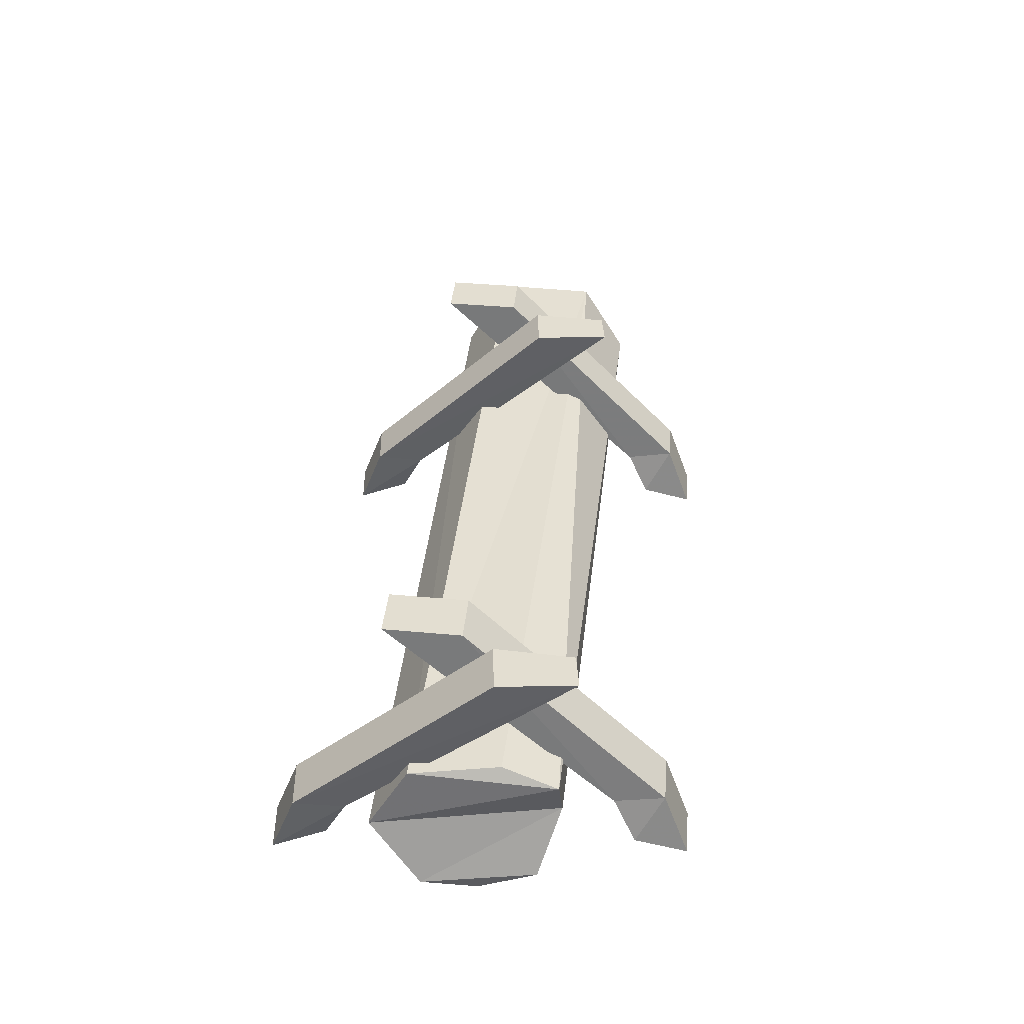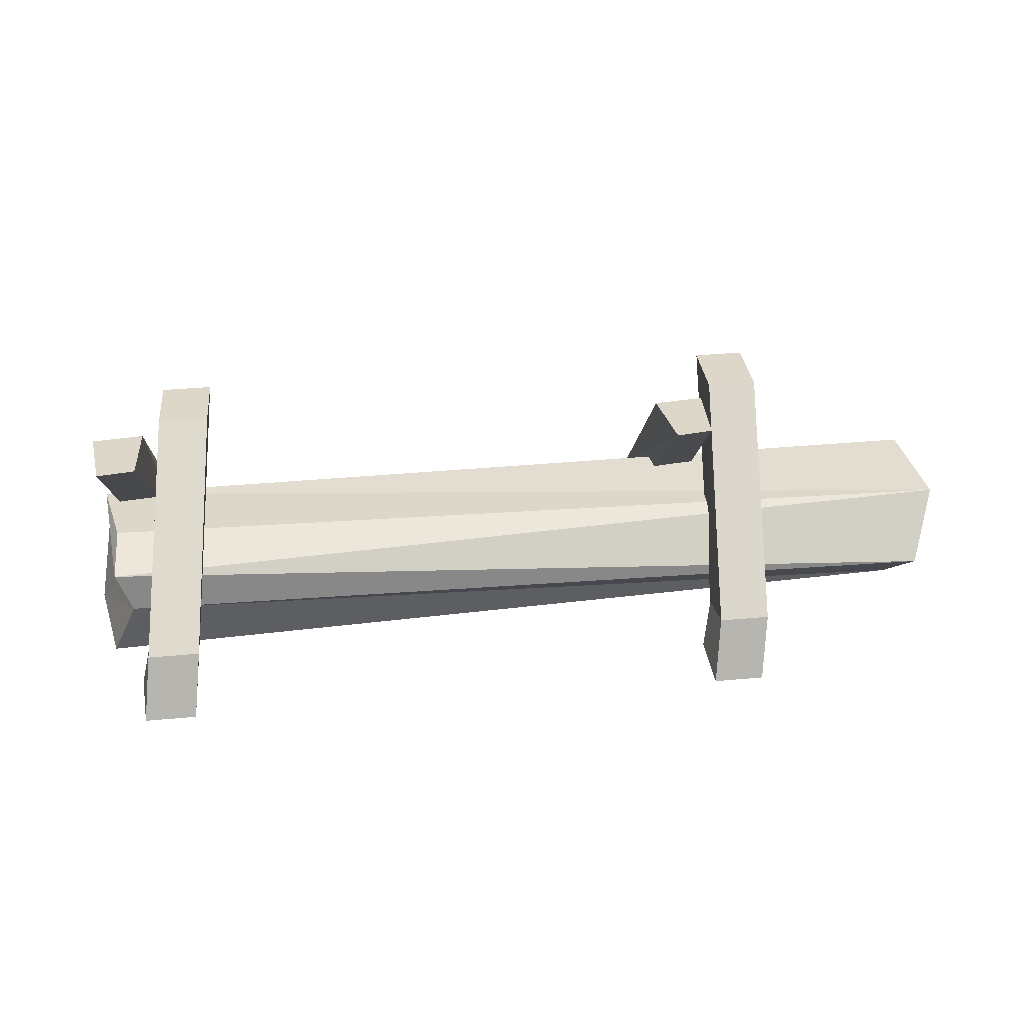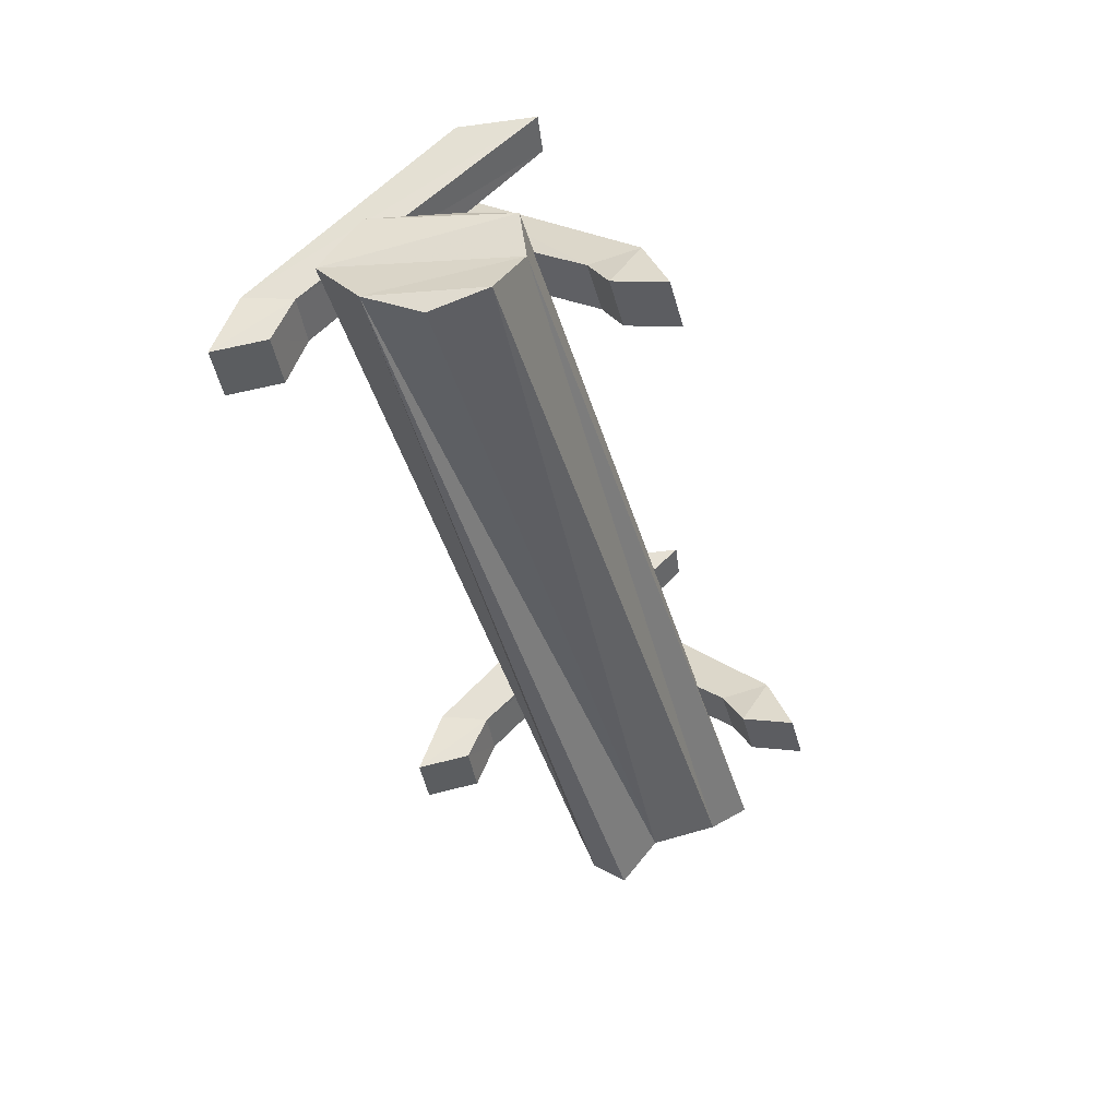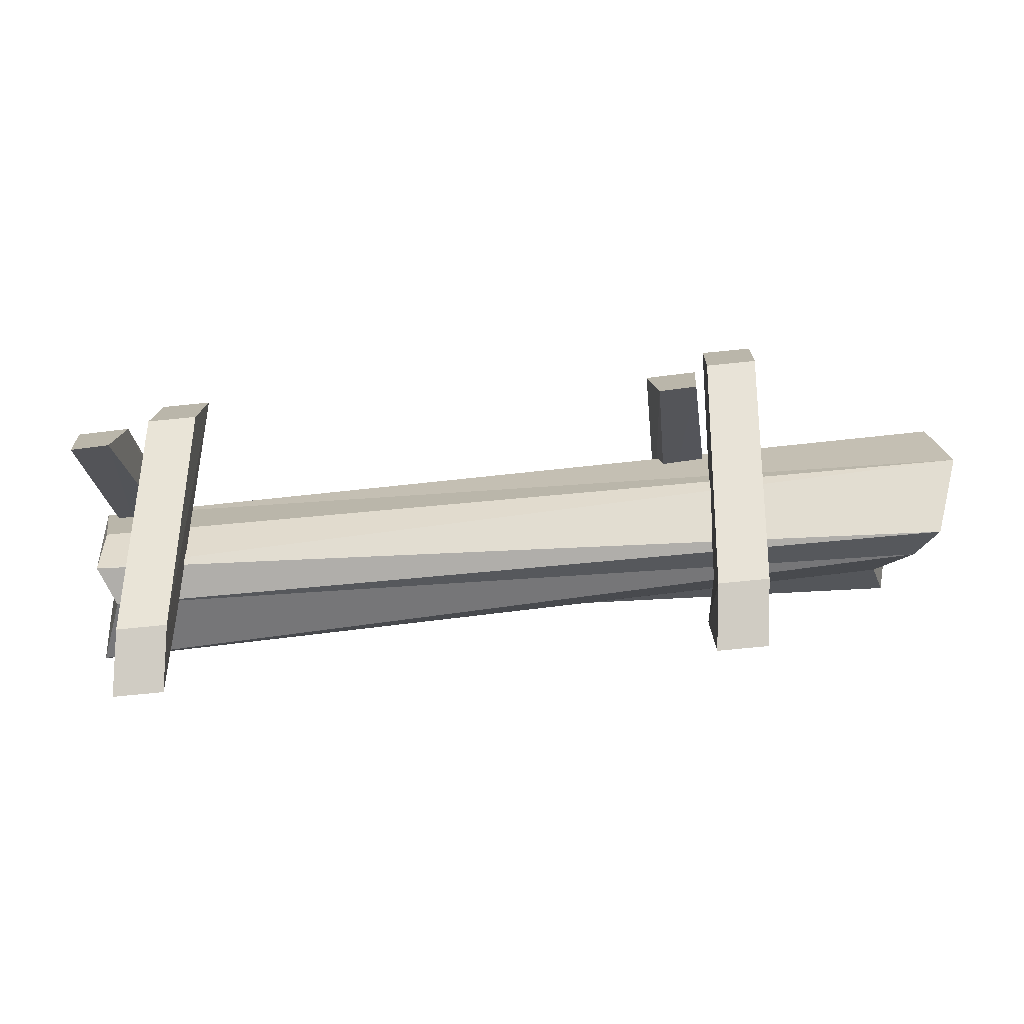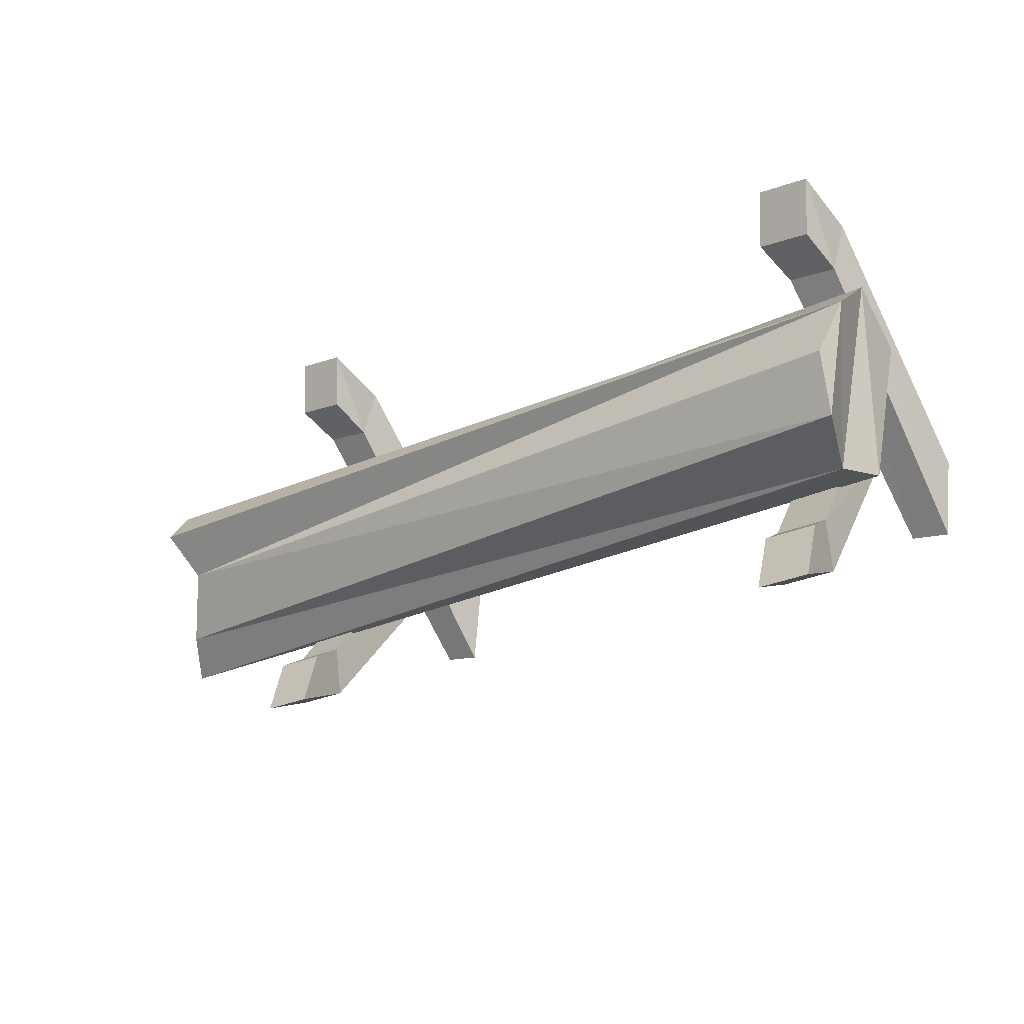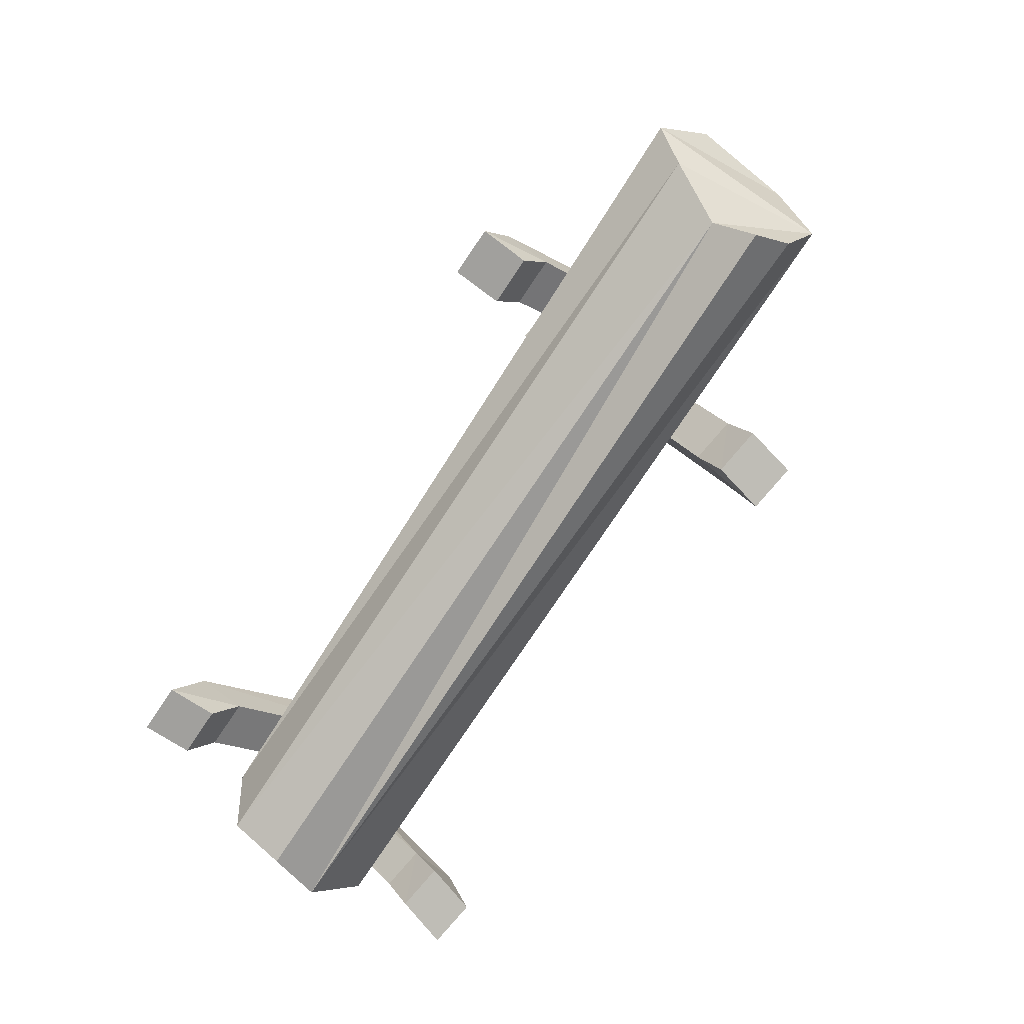
<metadata>
{"format":"obj","ext":"obj","renderer":"f3d","projection":"perspective","resolution":1024,"background":"white","views":[{"elev":36.2,"azim":95.0,"up":"+Y"},{"elev":30.9,"azim":172.2,"up":"+Y"},{"elev":-42.2,"azim":105.1,"up":"+Y"},{"elev":-75.1,"azim":-174.3,"up":"+Z"},{"elev":-23.9,"azim":38.6,"up":"+Z"},{"elev":-79.9,"azim":-124.2,"up":"+Y"}]}
</metadata>
<code>
v -0.5469 -0.5312 0.125
v -0.3984 -0.5312 0.1094
v -0.375 0 -0.4531
v -0.5234 0 -0.4375
v -0.5625 -0.5547 -0.01562
v -0.5859 -0.6719 0.04688
v -0.5547 -0.7109 0.1953
v -0.4062 -0.7109 0.1797
v -0.4219 -0.5547 -0.03125
v -0.3984 0 -0.6719
v -0.5078 0 -0.6562
v -0.4375 -0.6719 0.03125
v -0.5078 -0.5312 -0.9141
v -0.6562 -0.5312 -0.9141
v -0.7188 0 -0.3516
v -0.5703 0 -0.3516
v -0.5078 -0.5547 -0.7734
v -0.4766 -0.6719 -0.8359
v -0.4844 -0.7109 -0.9844
v -0.6328 -0.7109 -0.9844
v -0.6562 -0.5547 -0.7734
v -0.7266 0 -0.1328
v -0.5781 0 -0.1328
v -0.625 -0.6719 -0.8359
v 1.203 -0.4922 0.1094
v 1.352 -0.4922 0.09375
v 1.375 0 -0.4688
v 1.227 0 -0.4531
v 1.188 -0.5156 -0.03125
v 1.164 -0.6328 0.03125
v 1.195 -0.6719 0.1797
v 1.344 -0.6719 0.1641
v 1.328 -0.5156 -0.04688
v 1.352 0 -0.6875
v 1.242 0 -0.6719
v 1.312 -0.6328 0.01562
v 1.242 -0.4922 -0.9297
v 1.094 -0.4922 -0.9297
v 1.031 0 -0.3672
v 1.18 0 -0.3672
v 1.242 -0.5156 -0.7891
v 1.273 -0.6328 -0.8516
v 1.266 -0.6719 -1
v 1.117 -0.6719 -1
v 1.094 -0.5156 -0.7891
v 1.023 0 -0.1484
v 1.172 0 -0.1484
v 1.125 -0.6328 -0.8516
v 1.297 -0.5 -0.6484
v 1.375 -0.6875 -0.5859
v -1.133 -0.5938 -0.6094
v -1.195 -0.5 -0.7109
v 1.344 -0.3828 -0.6406
v 1.398 -0.5 -0.125
v 1.43 -0.6875 -0.2656
v 1.383 -0.7422 -0.4219
v -1.039 -0.6875 -0.4297
v -1.195 -0.5 -0.1328
v -1.25 -0.2969 -0.2656
v -1.273 -0.3203 -0.5703
v 1.336 -0.3203 -0.4844
v 1.383 -0.3203 -0.2344
v -1.117 -0.6875 -0.2031
v -1.078 -0.7891 -0.3125
f 1 2 3
f 1 3 4
f 1 7 2
f 2 7 8
f 13 14 15
f 13 15 16
f 13 19 14
f 14 19 20
f 25 26 27
f 25 27 28
f 25 31 26
f 26 31 32
f 37 38 39
f 37 39 40
f 37 43 38
f 38 43 44
f 1 4 5
f 1 5 6
f 1 6 7
f 2 8 9
f 2 9 10
f 2 10 3
f 3 10 4
f 4 10 11
f 4 11 5
f 5 11 9
f 9 11 10
f 9 8 12
f 13 16 17
f 13 17 18
f 13 18 19
f 14 20 21
f 14 21 22
f 14 22 15
f 15 22 16
f 16 22 23
f 16 23 17
f 17 23 21
f 21 23 22
f 21 20 24
f 25 28 29
f 25 29 30
f 25 30 31
f 26 32 33
f 26 33 34
f 26 34 27
f 27 34 28
f 28 34 35
f 28 35 29
f 29 35 33
f 33 35 34
f 33 32 36
f 37 40 41
f 37 41 42
f 37 42 43
f 38 44 45
f 38 45 46
f 38 46 39
f 39 46 40
f 40 46 47
f 40 47 41
f 41 47 45
f 45 47 46
f 45 44 48
f 5 9 12
f 5 12 6
f 6 12 8
f 6 8 7
f 17 21 24
f 17 24 18
f 18 24 20
f 18 20 19
f 29 33 36
f 29 36 30
f 30 36 32
f 30 32 31
f 41 45 48
f 41 48 42
f 42 48 44
f 42 44 43
f 49 50 51
f 49 51 52
f 49 52 53
f 50 56 57
f 50 57 51
f 52 60 53
f 53 60 61
f 54 62 58
f 54 58 55
f 55 58 63
f 55 63 64
f 55 64 57
f 55 57 56
f 60 59 62
f 60 62 61
f 58 62 59
f 49 53 54
f 49 54 55
f 49 55 50
f 50 55 56
f 51 57 58
f 51 58 52
f 52 58 59
f 52 59 60
f 53 61 62
f 53 62 54
f 58 57 63
f 63 57 64

</code>
